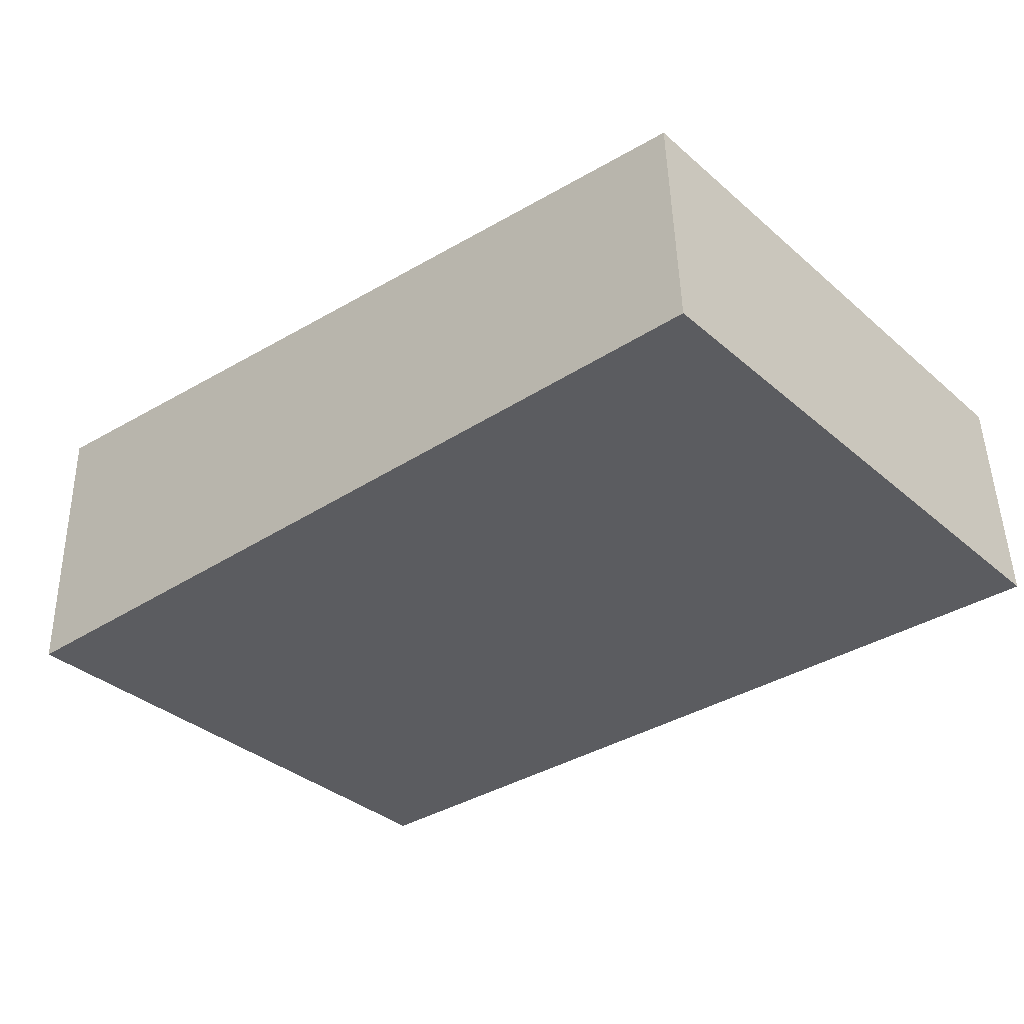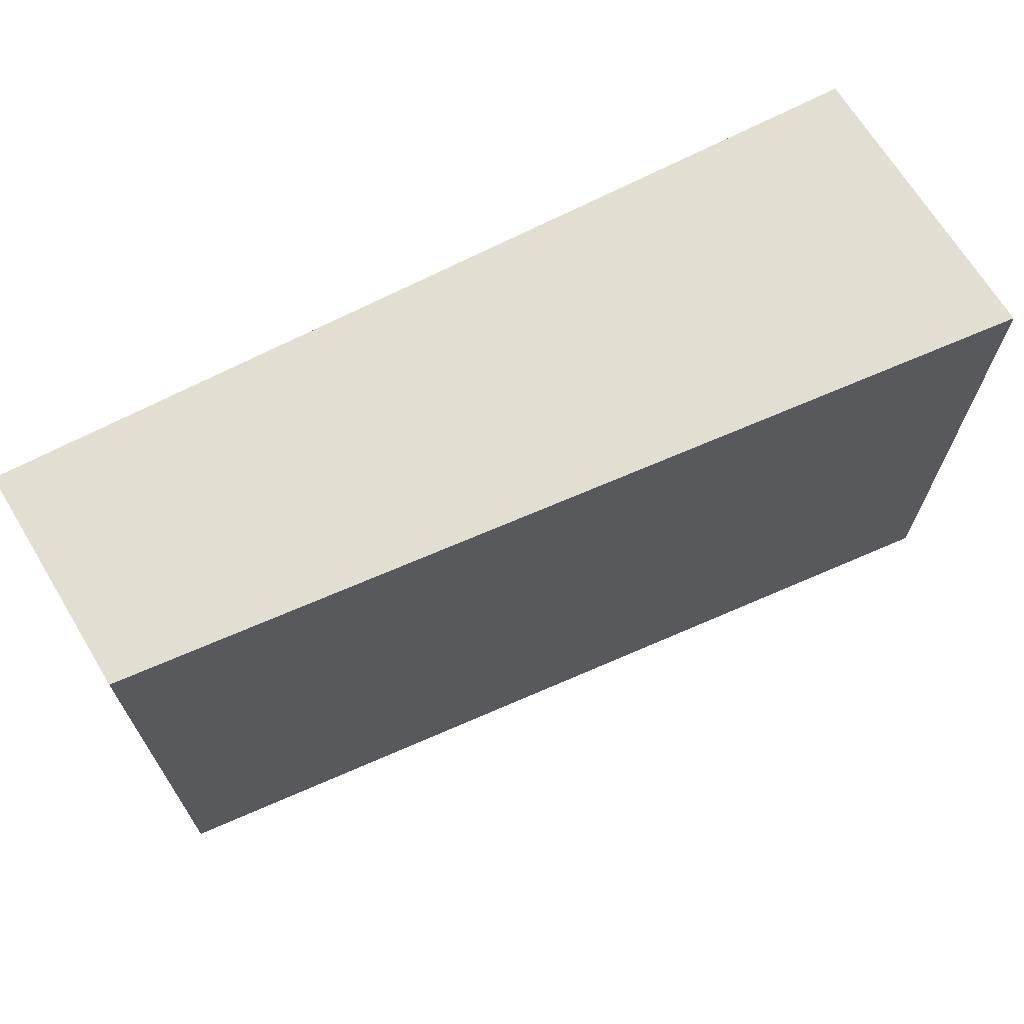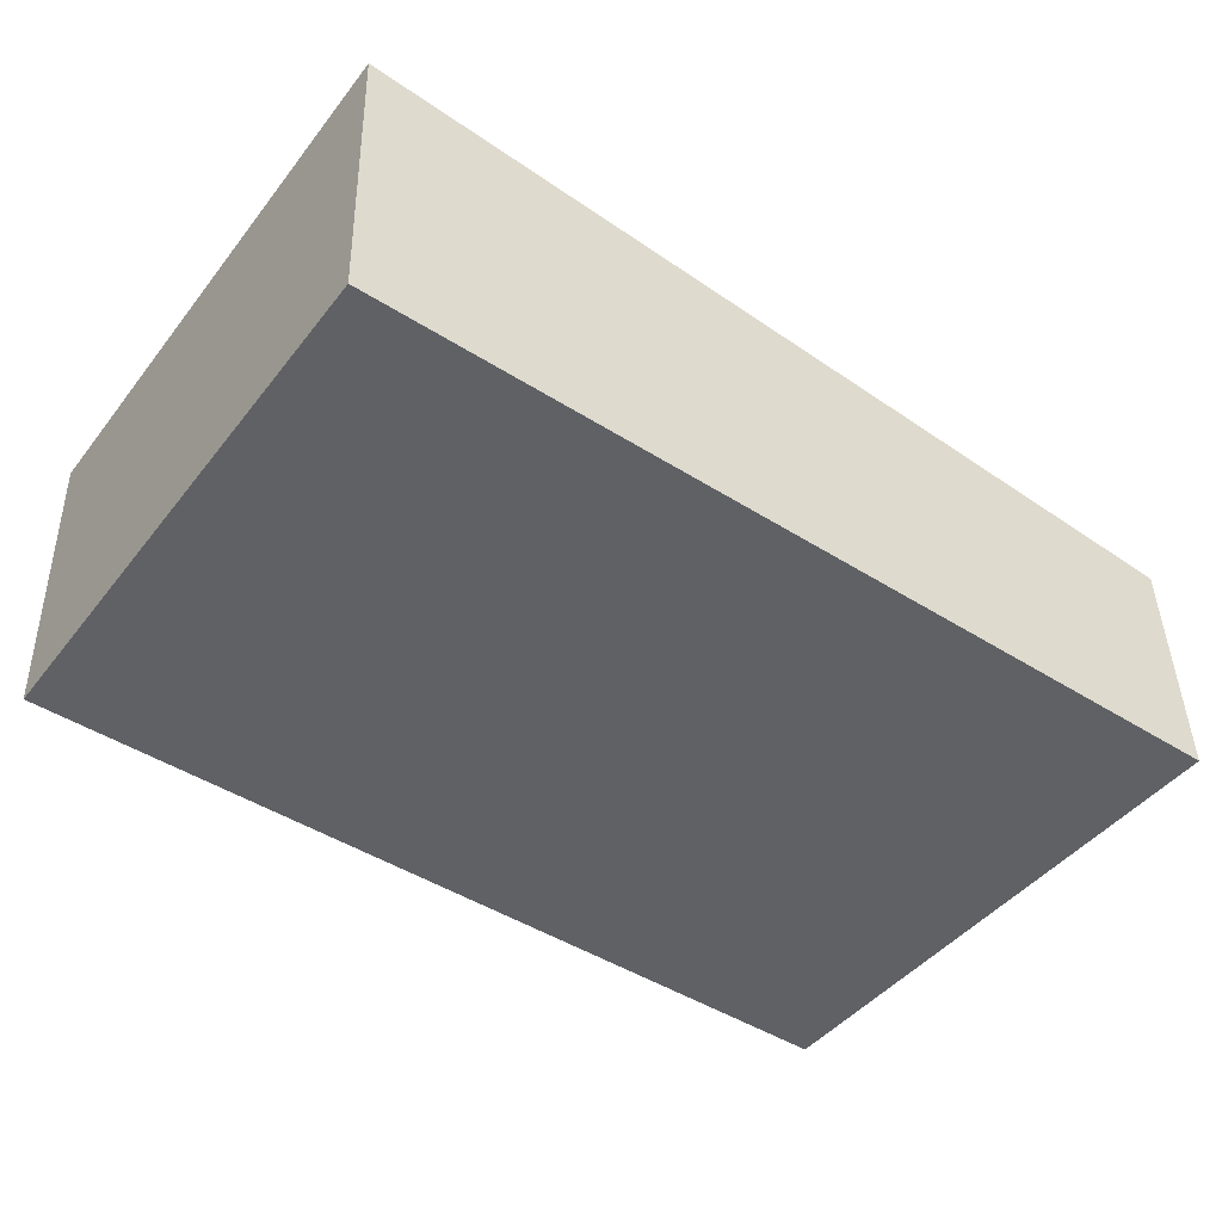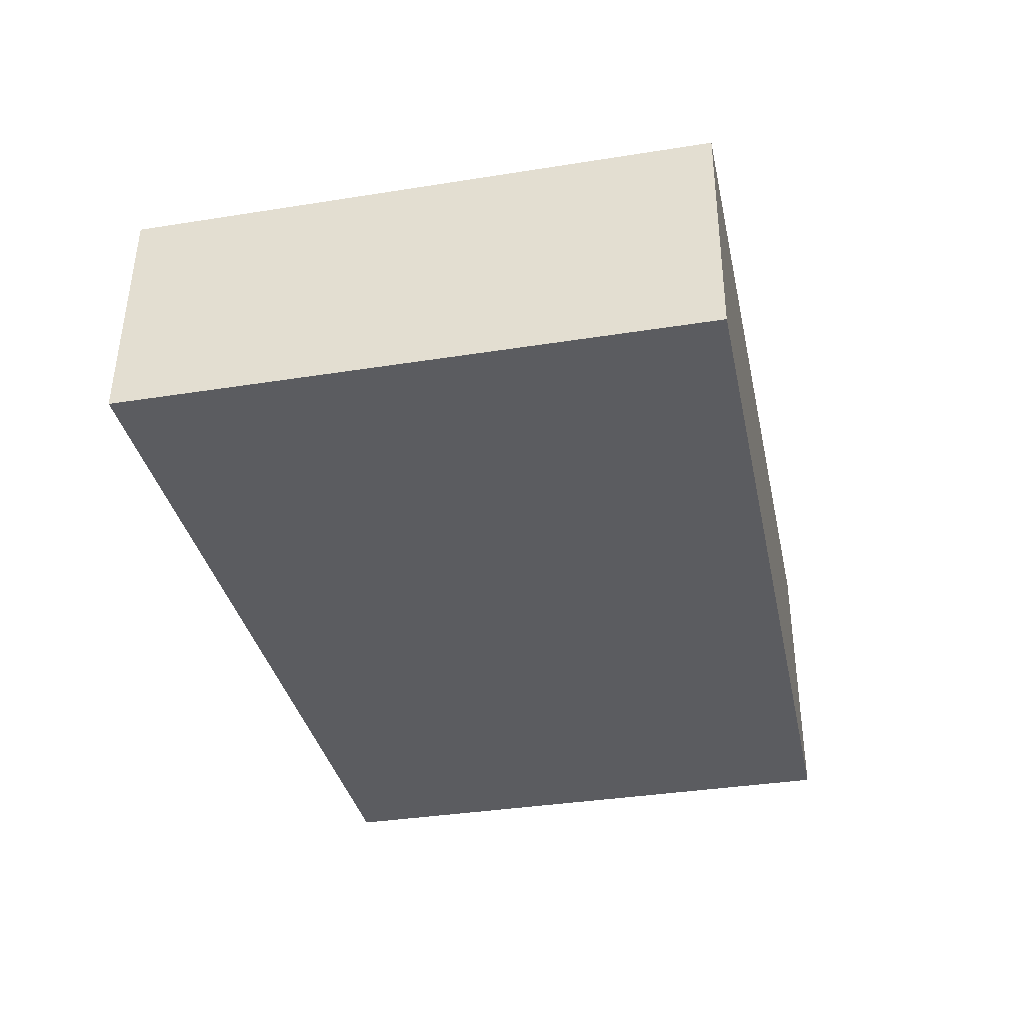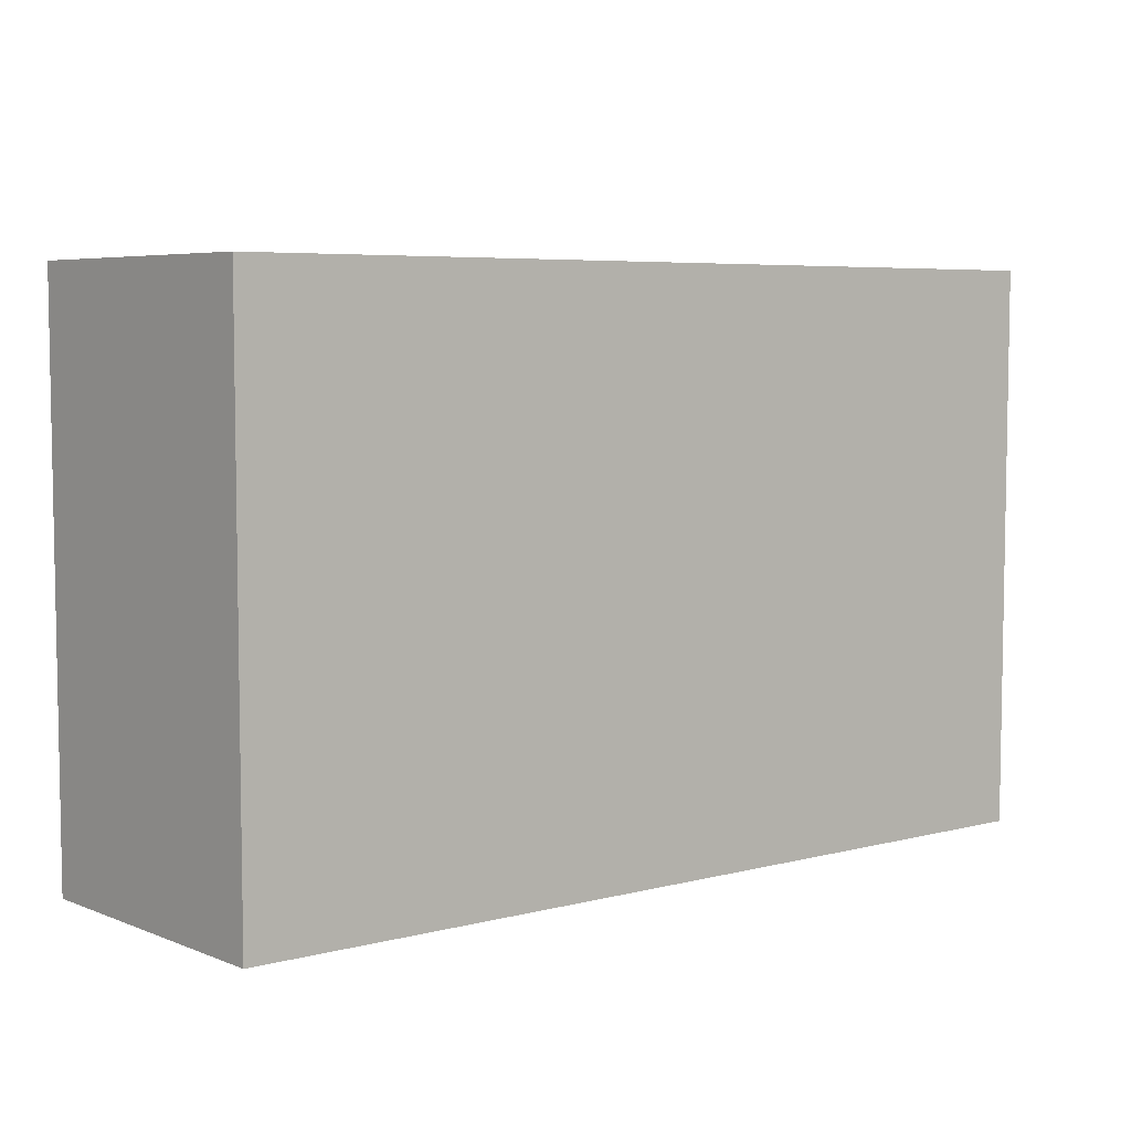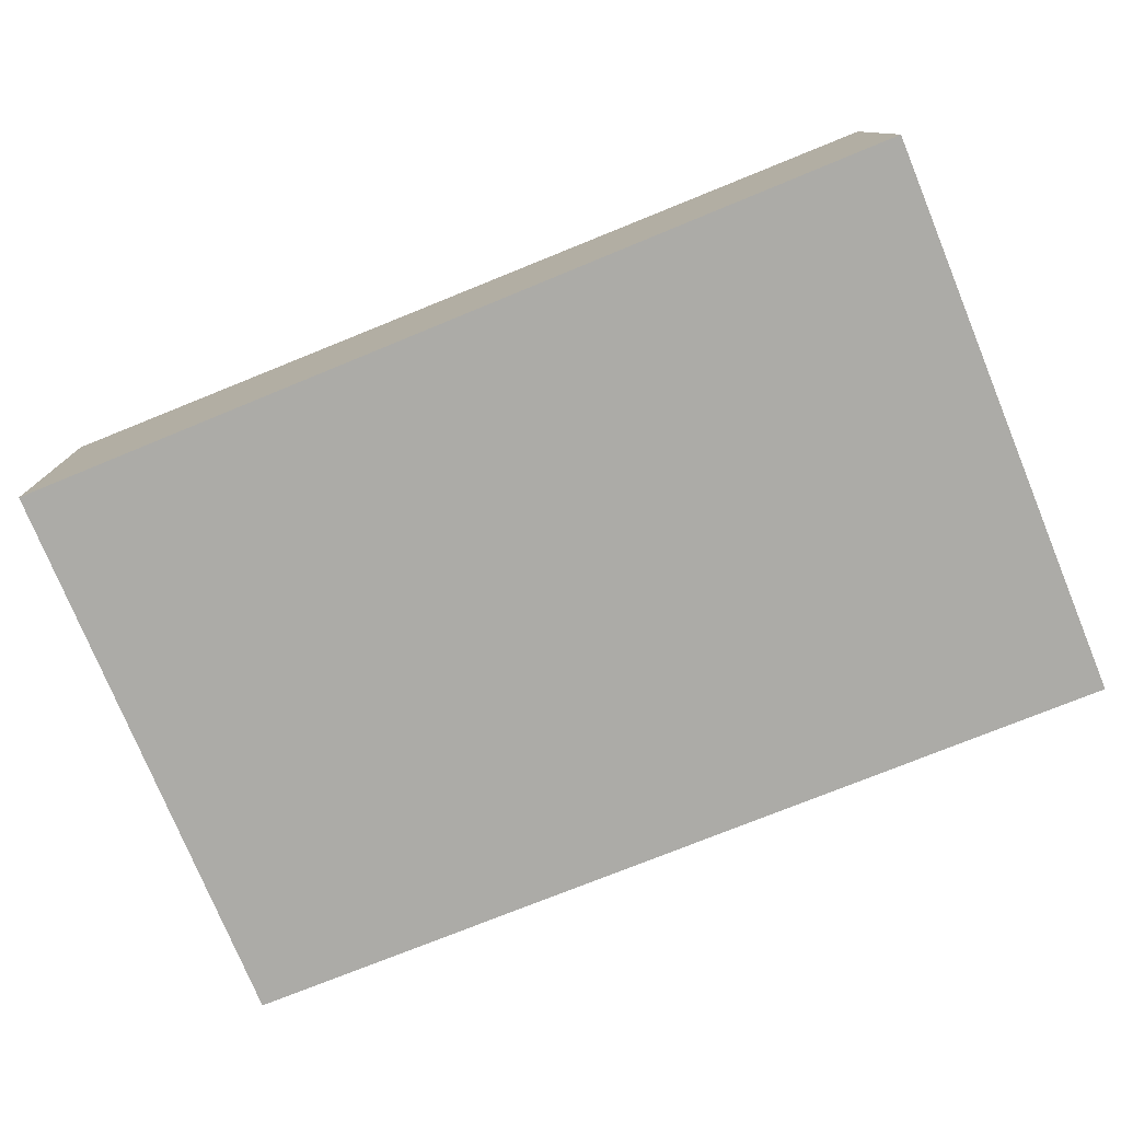
<metadata>
{"format":"obj","ext":"obj","renderer":"f3d","projection":"perspective","resolution":1024,"background":"white","views":[{"elev":-36.0,"azim":-138.2,"up":"+Z"},{"elev":67.9,"azim":-29.4,"up":"+Y"},{"elev":-44.6,"azim":144.6,"up":"+Z"},{"elev":-36.4,"azim":-78.3,"up":"+Z"},{"elev":5.9,"azim":140.7,"up":"+Y"},{"elev":-77.0,"azim":-157.6,"up":"+Z"}]}
</metadata>
<code>
v 1.16 -0.03724 6.166
v 1.161 -0.03724 6.189
v 1.249 -0.03724 6.198
v 1.249 -0.03724 6.169
v 1.16 -0.09353 6.166
v 1.249 -0.09353 6.169
v 1.249 -0.09353 6.198
v 1.161 -0.09353 6.189
v 1.249 -0.09353 6.169
v 1.16 -0.09353 6.166
v 1.16 -0.03724 6.166
v 1.249 -0.03724 6.169
v 1.249 -0.09353 6.198
v 1.249 -0.09353 6.169
v 1.249 -0.03724 6.169
v 1.249 -0.03724 6.198
v 1.161 -0.09353 6.189
v 1.249 -0.09353 6.198
v 1.249 -0.03724 6.198
v 1.161 -0.03724 6.189
v 1.16 -0.09353 6.166
v 1.161 -0.09353 6.189
v 1.161 -0.03724 6.189
v 1.16 -0.03724 6.166
f 1 2 3
f 1 3 4
f 5 6 7
f 5 7 8
f 9 10 11
f 9 11 12
f 13 14 15
f 13 15 16
f 17 18 19
f 17 19 20
f 21 22 23
f 21 23 24

</code>
